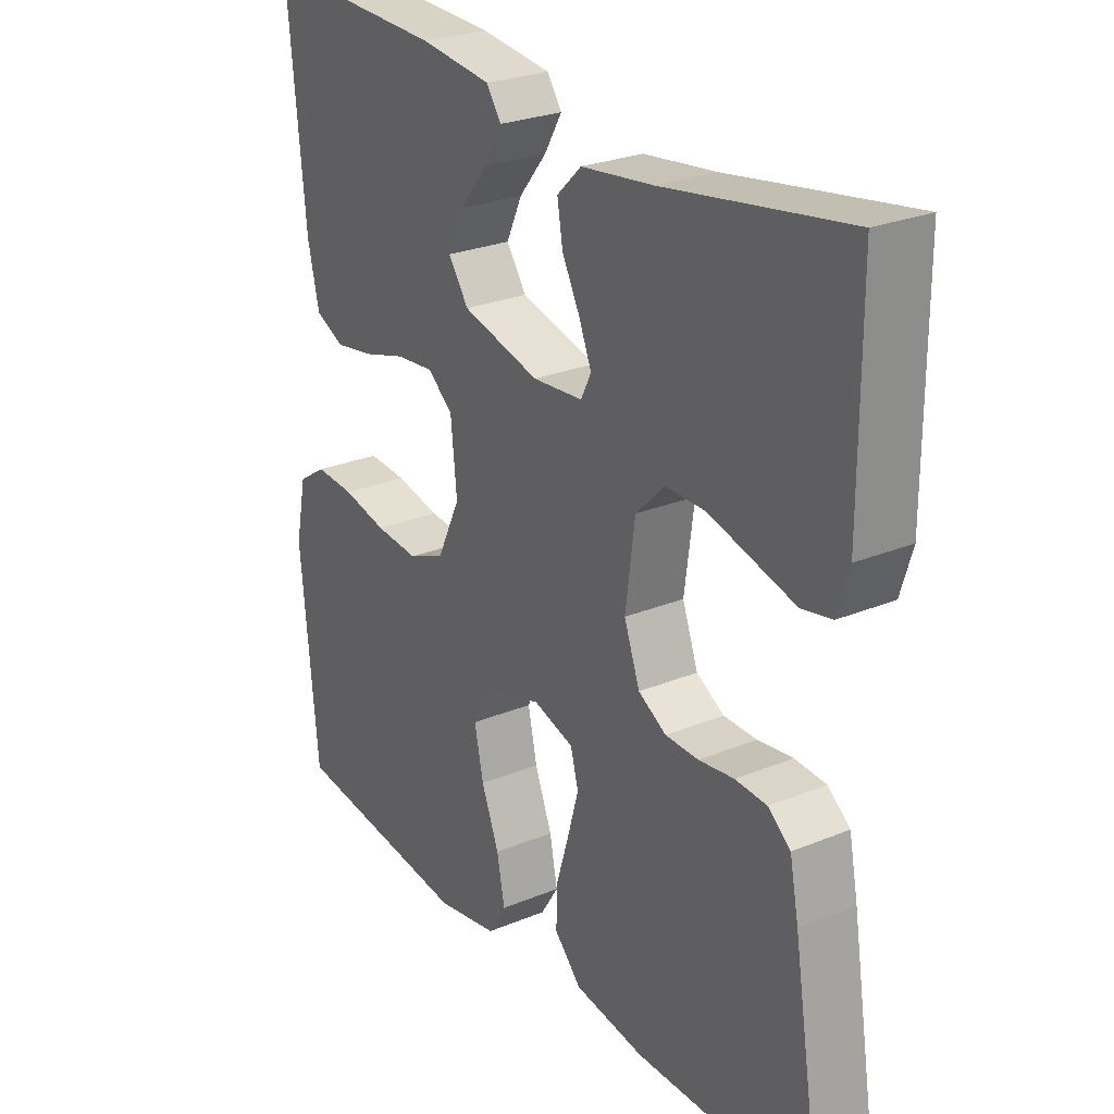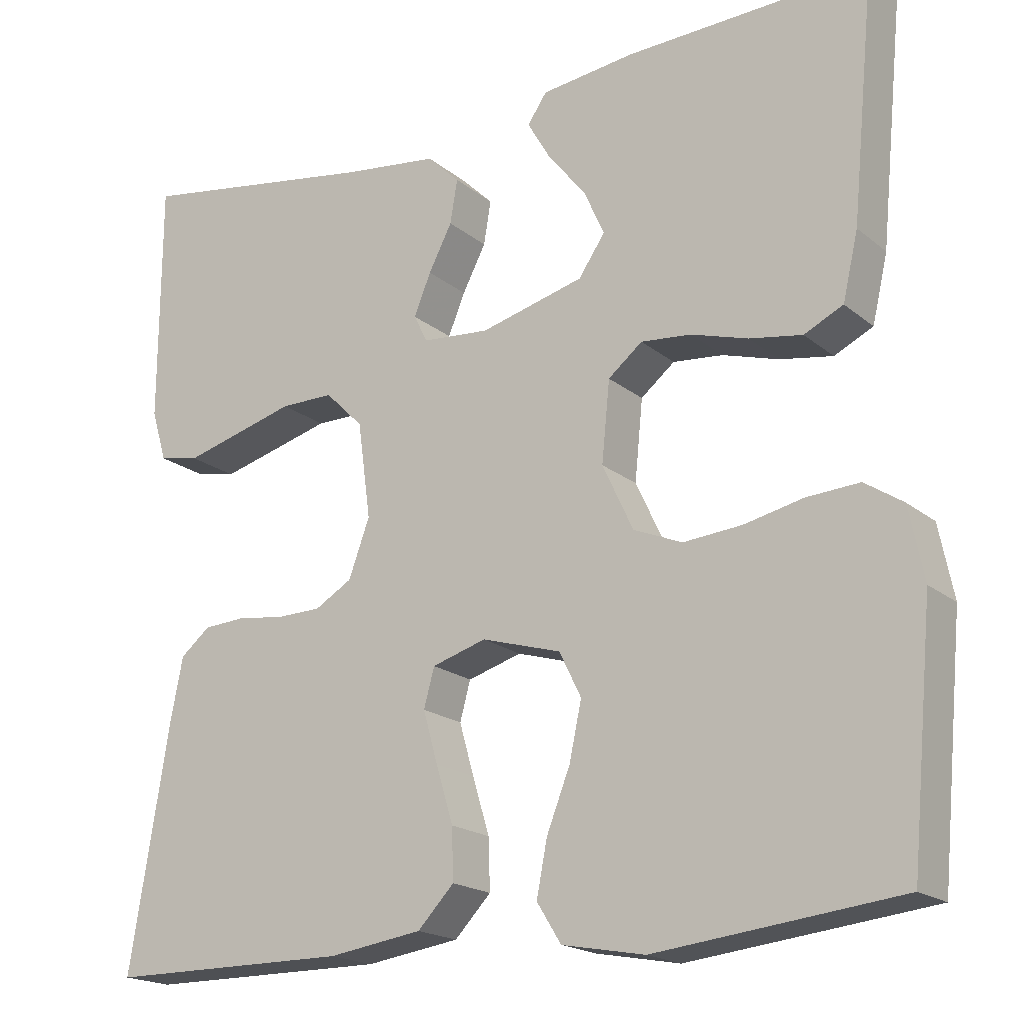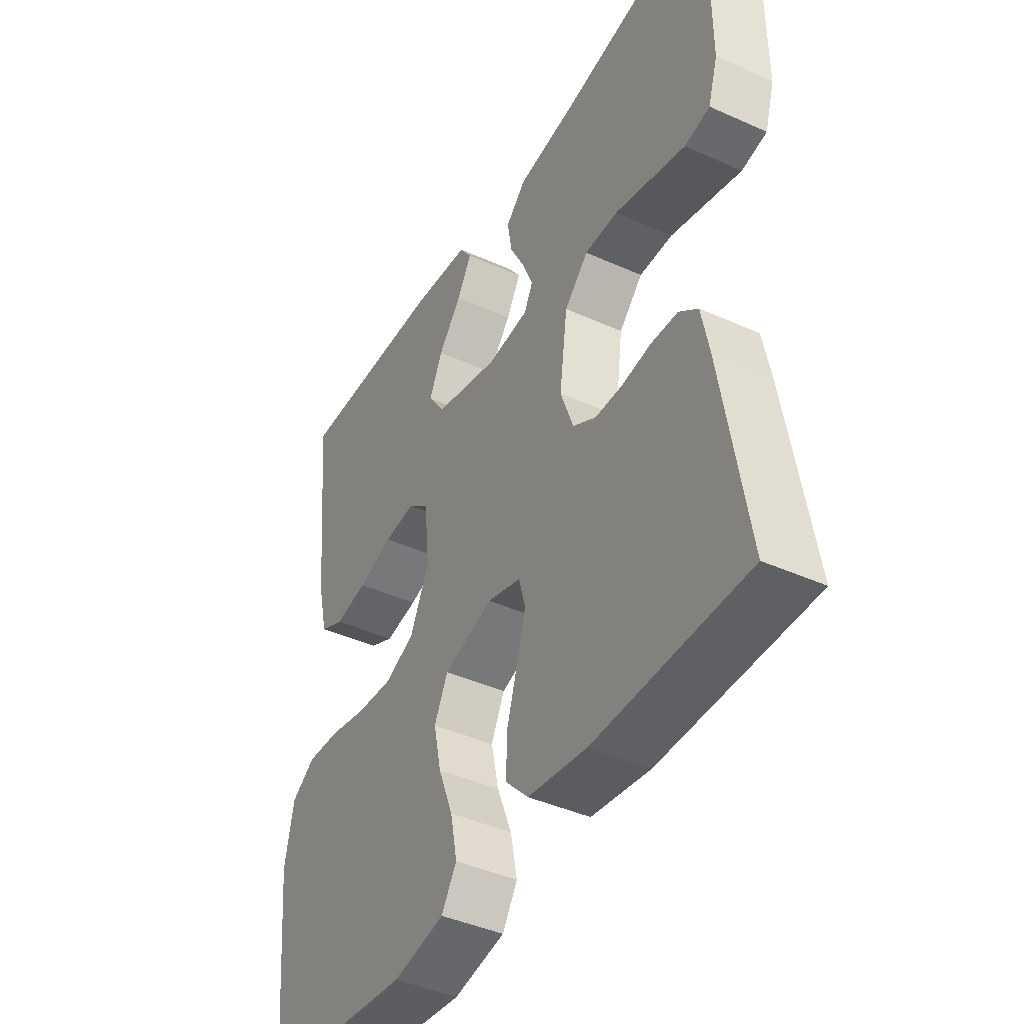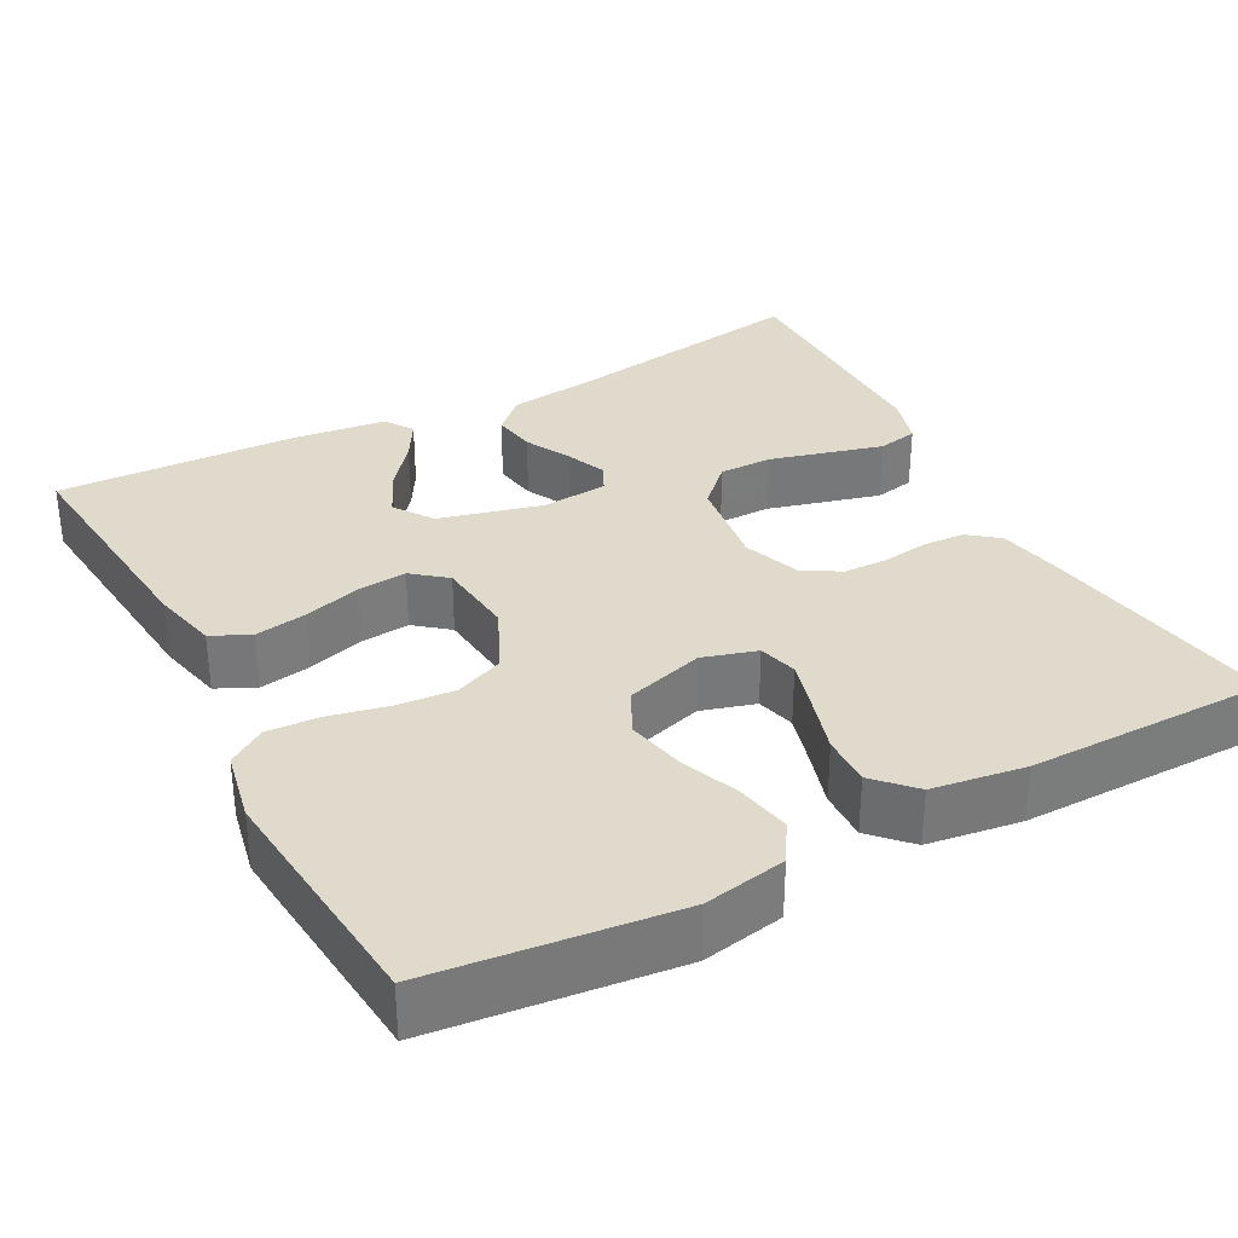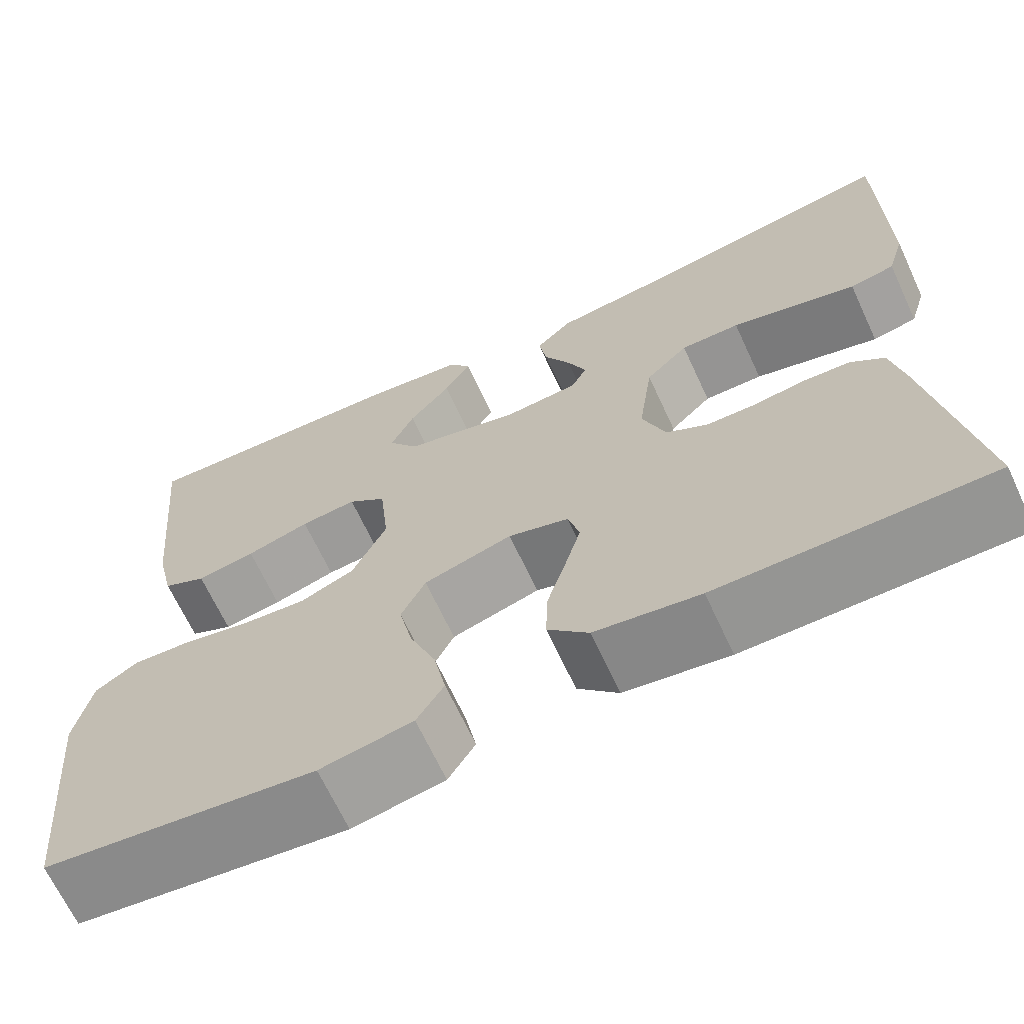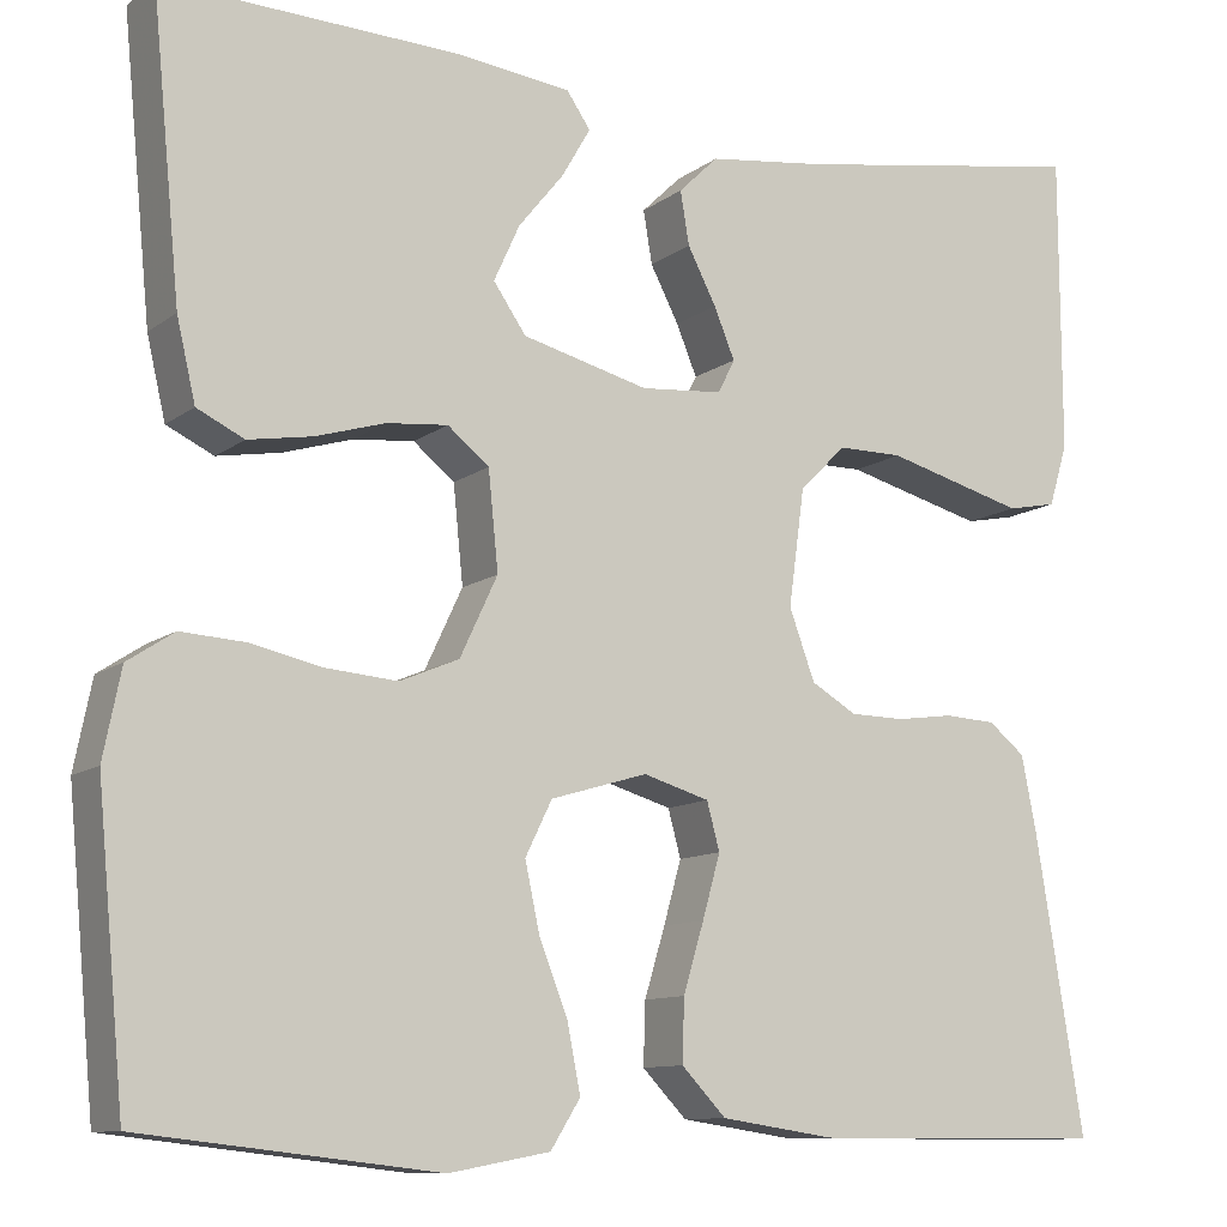
<metadata>
{"format":"obj","ext":"obj","renderer":"f3d","projection":"perspective","resolution":1024,"background":"white","views":[{"elev":26.3,"azim":-123.0,"up":"+Z"},{"elev":-18.8,"azim":33.8,"up":"+Z"},{"elev":-42.3,"azim":-118.3,"up":"+Z"},{"elev":33.0,"azim":151.9,"up":"+Y"},{"elev":-67.2,"azim":-155.1,"up":"+Z"},{"elev":-10.6,"azim":150.0,"up":"+Z"}]}
</metadata>
<code>
v 0.5 0.07 -0.5
v 0.2 0.07 -0.534
v 0.098 0.07 -0.515
v 0.068 0.07 -0.467
v 0.081 0.07 -0.4
v 0.11 0.07 -0.326
v 0.125 0.07 -0.256
v 0.098 0.07 -0.201
v 0 0.07 -0.172
v -0.067 0.07 -0.192
v -0.08 0.07 -0.24
v -0.062 0.07 -0.304
v -0.041 0.07 -0.374
v -0.039 0.07 -0.437
v -0.084 0.07 -0.484
v -0.2 0.07 -0.501
v -0.5 0.07 -0.5
v -0.451 0.07 -0.2
v -0.436 0.07 -0.124
v -0.399 0.07 -0.094
v -0.347 0.07 -0.091
v -0.289 0.07 -0.099
v -0.234 0.07 -0.098
v -0.188 0.07 -0.071
v -0.162 0.07 0
v -0.178 0.07 0.118
v -0.225 0.07 0.165
v -0.291 0.07 0.165
v -0.365 0.07 0.145
v -0.432 0.07 0.127
v -0.482 0.07 0.137
v -0.501 0.07 0.2
v -0.5 0.07 0.5
v -0.2 0.07 0.451
v -0.081 0.07 0.436
v -0.041 0.07 0.397
v -0.05 0.07 0.343
v -0.079 0.07 0.287
v -0.1 0.07 0.236
v -0.083 0.07 0.202
v 0 0.07 0.195
v 0.128 0.07 0.228
v 0.161 0.07 0.276
v 0.135 0.07 0.333
v 0.089 0.07 0.39
v 0.06 0.07 0.44
v 0.084 0.07 0.475
v 0.2 0.07 0.489
v 0.5 0.07 0.5
v 0.471 0.07 0.2
v 0.452 0.07 0.118
v 0.404 0.07 0.095
v 0.339 0.07 0.106
v 0.269 0.07 0.127
v 0.207 0.07 0.133
v 0.165 0.07 0.099
v 0.155 0.07 0
v 0.193 0.07 -0.081
v 0.253 0.07 -0.106
v 0.325 0.07 -0.1
v 0.398 0.07 -0.084
v 0.463 0.07 -0.08
v 0.51 0.07 -0.111
v 0.528 0.07 -0.2
v 0.5 0 -0.5
v 0.2 0 -0.534
v 0.098 0 -0.515
v 0.068 0 -0.467
v 0.081 0 -0.4
v 0.11 0 -0.326
v 0.125 0 -0.256
v 0.098 0 -0.201
v 0 0 -0.172
v -0.067 0 -0.192
v -0.08 0 -0.24
v -0.062 0 -0.304
v -0.041 0 -0.374
v -0.039 0 -0.437
v -0.084 0 -0.484
v -0.2 0 -0.501
v -0.5 0 -0.5
v -0.451 0 -0.2
v -0.436 0 -0.124
v -0.399 0 -0.094
v -0.347 0 -0.091
v -0.289 0 -0.099
v -0.234 0 -0.098
v -0.188 0 -0.071
v -0.162 0 0
v -0.178 0 0.118
v -0.225 0 0.165
v -0.291 0 0.165
v -0.365 0 0.145
v -0.432 0 0.127
v -0.482 0 0.137
v -0.501 0 0.2
v -0.5 0 0.5
v -0.2 0 0.451
v -0.081 0 0.436
v -0.041 0 0.397
v -0.05 0 0.343
v -0.079 0 0.287
v -0.1 0 0.236
v -0.083 0 0.202
v 0 0 0.195
v 0.128 0 0.228
v 0.161 0 0.276
v 0.135 0 0.333
v 0.089 0 0.39
v 0.06 0 0.44
v 0.084 0 0.475
v 0.2 0 0.489
v 0.5 0 0.5
v 0.471 0 0.2
v 0.452 0 0.118
v 0.404 0 0.095
v 0.339 0 0.106
v 0.269 0 0.127
v 0.207 0 0.133
v 0.165 0 0.099
v 0.155 0 0
v 0.193 0 -0.081
v 0.253 0 -0.106
v 0.325 0 -0.1
v 0.398 0 -0.084
v 0.463 0 -0.08
v 0.51 0 -0.111
v 0.528 0 -0.2
f 4 5 6
f 3 4 6
f 2 3 6
f 1 2 6
f 64 1 6
f 63 64 6
f 62 63 6
f 61 62 6
f 60 61 6
f 59 60 6 7
f 58 59 7 8
f 57 58 8 9
f 56 57 9 10
f 52 53 54
f 51 52 54
f 50 51 54
f 49 50 54
f 48 49 54
f 47 48 54
f 44 45 46 47
f 43 44 47 54
f 42 43 54 55
f 36 37 38
f 35 36 38
f 34 35 38
f 34 38 39
f 33 34 39
f 32 33 39
f 31 32 39
f 30 31 39
f 29 30 39
f 28 29 39
f 27 28 39 40
f 20 21 22
f 19 20 22
f 18 19 22
f 17 18 22
f 16 17 22
f 15 16 22
f 14 15 22
f 13 14 22
f 12 13 22
f 11 12 22 23
f 10 11 23 24
f 41 42 55 56
f 40 41 56
f 27 40 56
f 26 27 56
f 25 26 56 10
f 10 24 25
f 70 69 68
f 70 68 67
f 70 67 66
f 70 66 65
f 70 65 128
f 70 128 127
f 70 127 126
f 70 126 125
f 70 125 124
f 71 70 124 123
f 72 71 123 122
f 73 72 122 121
f 74 73 121 120
f 118 117 116
f 118 116 115
f 118 115 114
f 118 114 113
f 118 113 112
f 118 112 111
f 111 110 109 108
f 118 111 108 107
f 119 118 107 106
f 102 101 100
f 102 100 99
f 102 99 98
f 103 102 98
f 103 98 97
f 103 97 96
f 103 96 95
f 103 95 94
f 103 94 93
f 103 93 92
f 104 103 92 91
f 86 85 84
f 86 84 83
f 86 83 82
f 86 82 81
f 86 81 80
f 86 80 79
f 86 79 78
f 86 78 77
f 86 77 76
f 87 86 76 75
f 88 87 75 74
f 120 119 106 105
f 120 105 104
f 120 104 91
f 120 91 90
f 74 120 90 89
f 89 88 74
f 1 65 66 2
f 2 66 67 3
f 3 67 68 4
f 4 68 69 5
f 5 69 70 6
f 6 70 71 7
f 7 71 72 8
f 8 72 73 9
f 9 73 74 10
f 10 74 75 11
f 11 75 76 12
f 12 76 77 13
f 13 77 78 14
f 14 78 79 15
f 15 79 80 16
f 16 80 81 17
f 17 81 82 18
f 18 82 83 19
f 19 83 84 20
f 20 84 85 21
f 21 85 86 22
f 22 86 87 23
f 23 87 88 24
f 24 88 89 25
f 25 89 90 26
f 26 90 91 27
f 27 91 92 28
f 28 92 93 29
f 29 93 94 30
f 30 94 95 31
f 31 95 96 32
f 32 96 97 33
f 33 97 98 34
f 34 98 99 35
f 35 99 100 36
f 36 100 101 37
f 37 101 102 38
f 38 102 103 39
f 39 103 104 40
f 40 104 105 41
f 41 105 106 42
f 42 106 107 43
f 43 107 108 44
f 44 108 109 45
f 45 109 110 46
f 46 110 111 47
f 47 111 112 48
f 48 112 113 49
f 49 113 114 50
f 50 114 115 51
f 51 115 116 52
f 52 116 117 53
f 53 117 118 54
f 54 118 119 55
f 55 119 120 56
f 56 120 121 57
f 57 121 122 58
f 58 122 123 59
f 59 123 124 60
f 60 124 125 61
f 61 125 126 62
f 62 126 127 63
f 63 127 128 64
f 64 128 65 1

</code>
